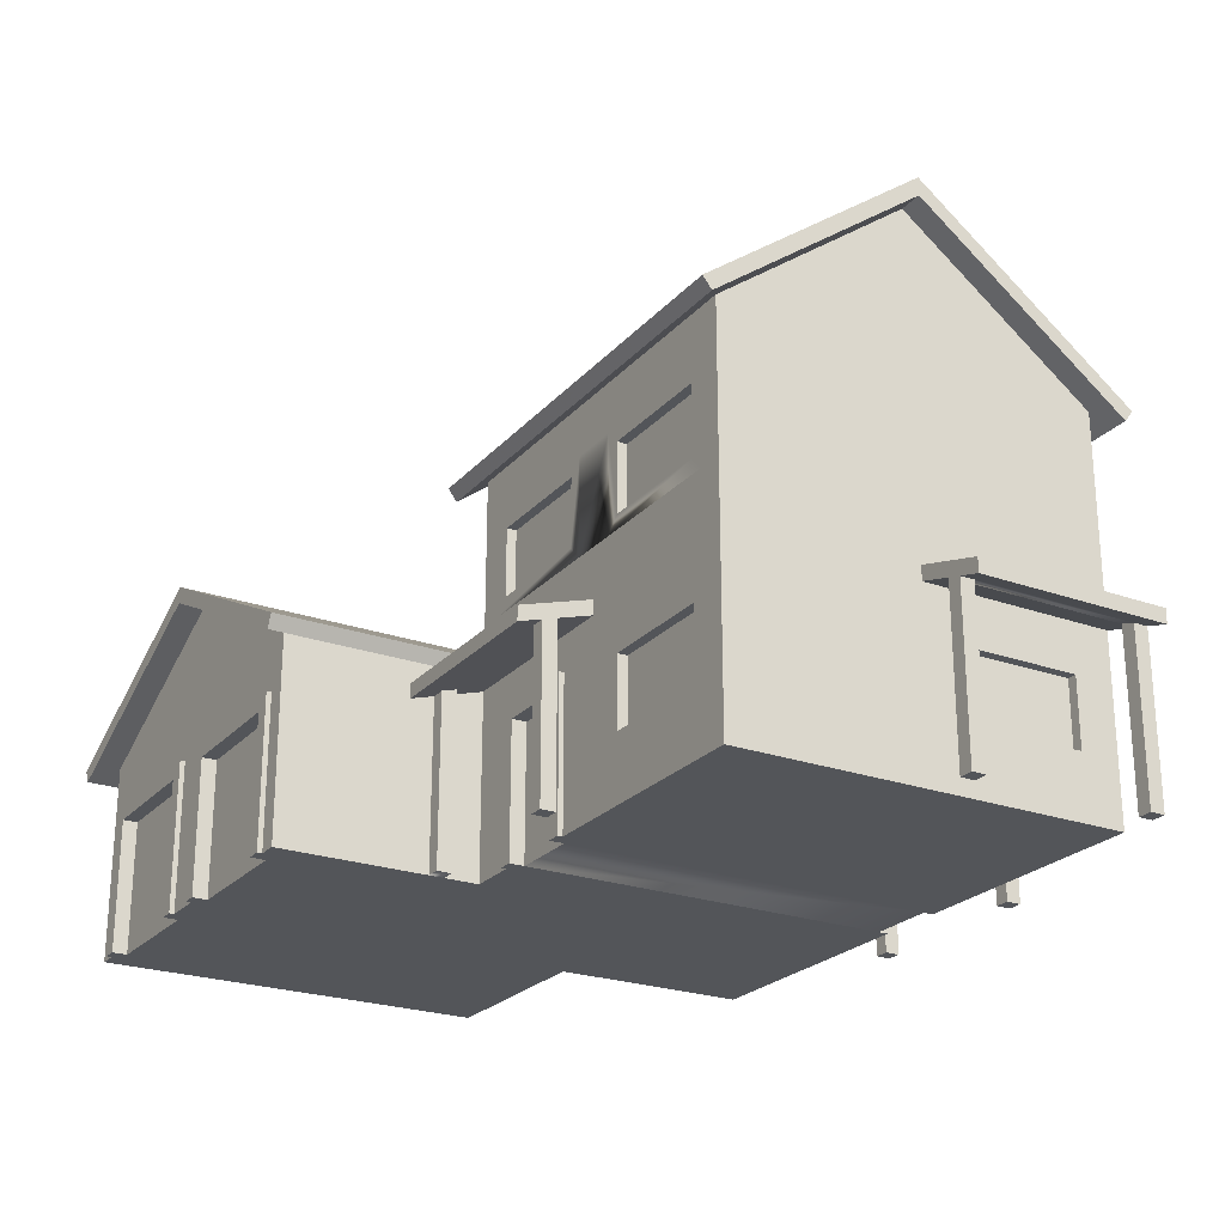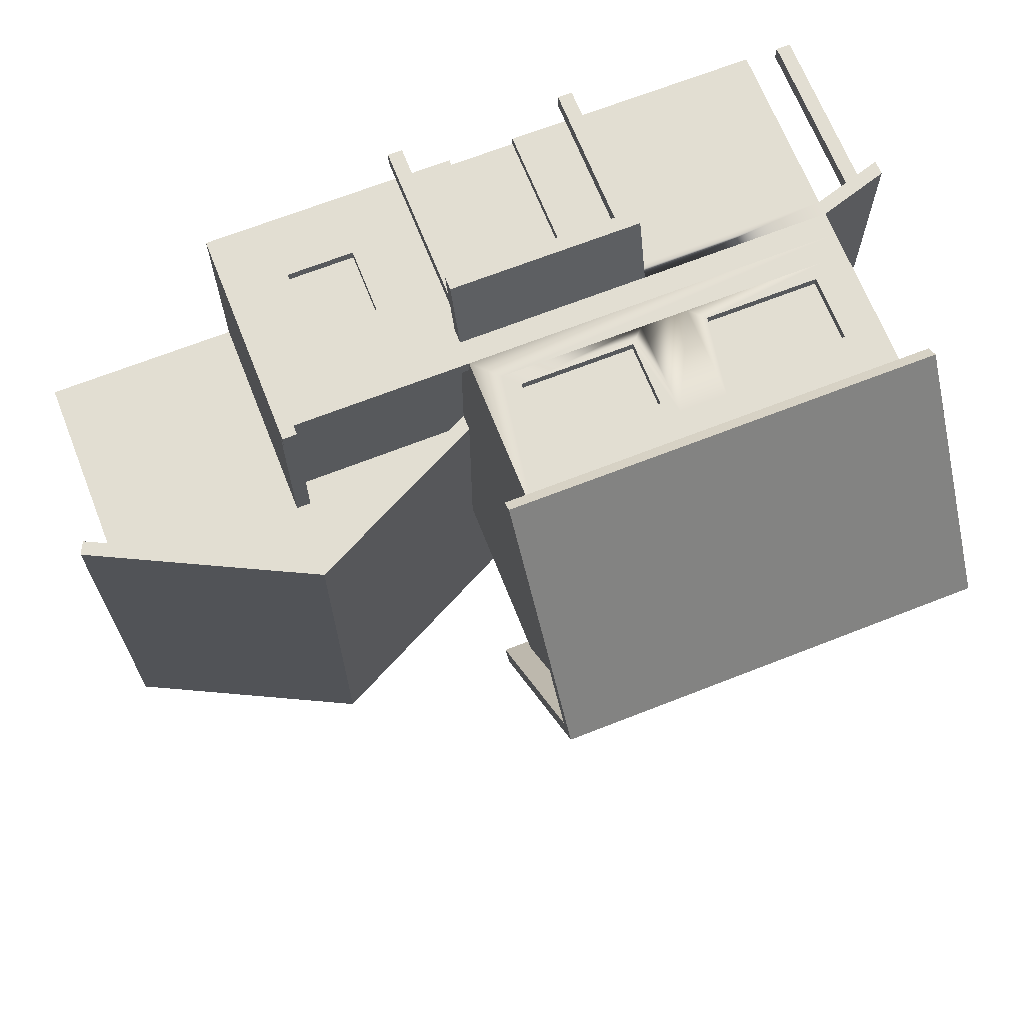
<metadata>
{"format":"obj","ext":"obj","renderer":"f3d","projection":"perspective","resolution":1024,"background":"white","views":[{"elev":-24.1,"azim":-120.7,"up":"+Y"},{"elev":67.8,"azim":158.5,"up":"+Z"}]}
</metadata>
<code>
o house_type10
v 0.4849 0 -0.6489
v 0.4849 0.3 -0.6589
v 0.4849 0 -0.6589
v 0.4849 0.3 -0.6489
v 0.4849 0.05 -0.6489
v 0.7749 0 -0.6289
v 0.7749 0.27 -0.6589
v 0.7749 0 -0.6589
v 0.7749 0.27 -0.6289
v 0.4049 0 -0.6489
v 0.4049 0.05 -0.6489
v 0.8049 0.3 -0.6489
v 0.8049 0 -0.6589
v 0.8049 0.3 -0.6589
v 0.8049 0 -0.6489
v 0.8049 0.05 -0.6489
v 0.5149 0.27 -0.6289
v 0.5149 0 -0.6589
v 0.5149 0.27 -0.6589
v 0.5149 0 -0.6289
v 0.8449 0.05 -0.6489
v 0.8449 0 -0.6489
v 0.8449 0.05 0.1511
v 0.8449 -0 0.1511
v 0.04488 0.05 -0.6489
v 0.08488 0 -0.6489
v 0.04488 0 -0.6489
v 0.08488 0.05 -0.6489
v 0.4049 0.3 -0.6489
v 0.4049 0 -0.6589
v 0.4049 0.3 -0.6589
v 0.08488 0.3 -0.6589
v 0.08488 0 -0.6589
v 0.08488 0.3 -0.6489
v 0.3749 0 -0.6289
v 0.3749 0.27 -0.6589
v 0.3749 0 -0.6589
v 0.3749 0.27 -0.6289
v 0.1149 0.27 -0.6289
v 0.1149 0 -0.6589
v 0.1149 0.27 -0.6589
v 0.1149 0 -0.6289
v 0.04488 0 -0.3489
v 0.04488 0.05 -0.3489
v -0.3551 0 -0.3189
v -0.3251 0 -0.3489
v -0.3251 0 -0.3189
v -0.3551 0 -0.3489
v -0.3251 0.349 -0.3189
v -0.3551 0.349 -0.3189
v 0.04488 0.05 -0.3189
v 0.01488 0 -0.3189
v 0.04488 0 -0.3189
v 0.01488 0.349 -0.3189
v 0.04488 0.349 -0.3189
v 0.01488 0 -0.3489
v 0.01488 0.34 -0.3489
v 0.04488 0.34 -0.3489
v -0.3551 0.34 -0.3489
v -0.3251 0.34 -0.3489
v 0.04488 0 -0.2489
v 0.04488 0.05 -0.2489
v -0.05512 0.3 -0.2489
v -0.05512 0 -0.2589
v -0.05512 0.3 -0.2589
v -0.05512 0 -0.2489
v -0.05512 0.05 -0.2489
v -0.08512 0 -0.2289
v -0.08512 0.27 -0.2589
v -0.08512 0 -0.2589
v -0.08512 0.27 -0.2289
v -0.2551 0.3 -0.2589
v -0.2251 0 -0.2589
v -0.2551 0 -0.2589
v -0.2251 0.27 -0.2589
v -0.2551 0 -0.2489
v -0.2551 0.3 -0.2489
v -0.2551 0.05 -0.2489
v -0.2251 0.27 -0.2289
v -0.2251 0 -0.2289
v 0.4449 -0 0.1511
v 0.4449 0.05 0.1511
v 0.3149 0.13 0.5511
v 0.3149 0.27 0.5311
v 0.3149 0.13 0.5311
v 0.3149 0.27 0.5511
v 0.1749 0.13 0.5511
v 0.1749 0.13 0.5311
v 0.2949 0.15 0.5311
v 0.2949 0.25 0.5311
v 0.1949 0.25 0.5311
v 0.1949 0.15 0.5311
v 0.1749 0.27 0.5311
v 0.3449 0.1 0.5511
v 0.1449 0.1 0.5511
v 0.3449 0.3 0.5511
v 0.1749 0.27 0.5511
v 0.1449 0.3 0.5511
v 0.4449 0.05 0.5511
v 0.4449 -0 0.5511
v 0.04488 0.4 0.5211
v 0.4149 0.4 0.5211
v 0.04488 0.4 0.2011
v 0.04488 0.4 0.1511
v 0.4149 0.4 0.1511
v 0.04488 0.402 0.5211
v 0.4149 0.45 0.5211
v 0.04488 0.45 0.5211
v 0.4149 0.47 0.5211
v 0.4449 0.45 0.5211
v 0.4449 0.47 0.5211
v 0.4149 0.45 0.1511
v 0.4449 0.45 0.1511
v 0.4149 0.45 0.5511
v 0.04488 0.45 0.5511
v 0.4449 0.47 0.5511
v 0.4449 0.4 0.5511
v 0.4449 0.4 0.1511
v 0.4149 0.47 0.5511
v -0.3051 0.5 -0.2489
v -0.2751 0.53 -0.2489
v -0.005123 0.5 -0.2489
v -0.3051 0.7 -0.2489
v -0.2751 0.67 -0.2489
v -0.03512 0.67 -0.2489
v -0.03512 0.53 -0.2489
v -0.005123 0.7 -0.2489
v -0.2751 0.67 -0.2289
v -0.03512 0.67 -0.2289
v -0.2751 0.53 -0.2289
v -0.2551 0.55 -0.2289
v -0.03512 0.53 -0.2289
v -0.2551 0.65 -0.2289
v -0.05512 0.65 -0.2289
v -0.05512 0.55 -0.2289
v -0.2251 0.27 0.5511
v -0.2251 -0 0.5311
v -0.2251 0.27 0.5311
v -0.2251 -0 0.5511
v -0.08512 0.27 0.5311
v -0.08512 0.27 0.5511
v -0.08512 -0 0.5511
v -0.08512 -0 0.5311
v -0.03512 0.53 0.5311
v -0.05512 0.55 0.5311
v -0.2751 0.53 0.5311
v -0.03512 0.67 0.5311
v -0.05512 0.65 0.5311
v -0.2551 0.65 0.5311
v -0.2551 0.55 0.5311
v -0.2751 0.67 0.5311
v -0.005123 0.5 0.5511
v -0.03512 0.53 0.5511
v -0.3051 0.5 0.5511
v -0.005123 0.7 0.5511
v -0.03512 0.67 0.5511
v -0.2751 0.67 0.5511
v -0.2751 0.53 0.5511
v -0.3051 0.7 0.5511
v 0.04488 0.4335 -0.2489
v 0.04488 0.45 -0.2489
v 0.04488 0.4335 0.2011
v -0.6751 0.27 -0.2289
v -0.6751 0.13 -0.2489
v -0.6751 0.27 -0.2489
v -0.6751 0.13 -0.2289
v -0.4351 0.27 -0.2489
v -0.4351 0.27 -0.2289
v -0.7551 0.05 -0.2489
v -0.7551 0 -0.2489
v -0.6551 0.15 -0.2289
v -0.4351 0.13 -0.2289
v -0.6551 0.25 -0.2289
v -0.4551 0.25 -0.2289
v -0.4551 0.15 -0.2289
v -0.7051 0.1 -0.2489
v -0.4051 0.1 -0.2489
v -0.7051 0.3 -0.2489
v -0.4351 0.13 -0.2489
v -0.4051 0.3 -0.2489
v -0.7551 0.45 -0.2489
v -0.3551 0.4 -0.2489
v -0.7551 0.4 -0.2489
v -0.01103 0.4 -0.2489
v -0.01326 0.4045 -0.2489
v -0.6751 0.53 -0.2289
v -0.6551 0.55 -0.2289
v -0.4351 0.53 -0.2289
v -0.6751 0.67 -0.2289
v -0.6551 0.65 -0.2289
v -0.4551 0.65 -0.2289
v -0.4551 0.55 -0.2289
v -0.4351 0.67 -0.2289
v -0.7051 0.5 -0.2489
v -0.6751 0.53 -0.2489
v -0.4051 0.5 -0.2489
v -0.7051 0.7 -0.2489
v -0.6751 0.67 -0.2489
v -0.4351 0.67 -0.2489
v -0.4351 0.53 -0.2489
v -0.4051 0.7 -0.2489
v -0.4851 0.878 -0.1449
v -0.6251 0.902 -0.1629
v -0.6251 0.878 -0.1449
v -0.4851 0.902 -0.1629
v -0.6251 1.03 0.007054
v -0.4851 1.006 0.02505
v -0.6251 1.006 0.02505
v -0.4851 1.03 0.007054
v -0.5051 0.89 -0.1289
v -0.5051 0.9935 0.009054
v -0.6051 0.89 -0.1289
v -0.6051 0.9935 0.009054
v -0.4551 0.884 -0.1869
v -0.6551 0.884 -0.1869
v -0.4551 1.048 0.03105
v -0.6551 1.048 0.03105
v 0.04488 0.34 0.6511
v 0.04488 -0 0.6211
v 0.04488 0.349 0.6211
v 0.04488 -0 0.6511
v 0.01488 0.349 0.6211
v 0.01488 -0 0.6211
v -0.3251 0.34 0.6511
v -0.3551 -0 0.6511
v -0.3251 -0 0.6511
v -0.3551 0.34 0.6511
v 0.01488 -0 0.6511
v 0.01488 0.34 0.6511
v -0.3551 0.349 0.6211
v -0.3551 -0 0.6211
v -0.3251 -0 0.6211
v -0.3251 0.349 0.6211
v -0.7551 -0 0.5511
v -0.05512 0.05 0.5511
v -0.05512 0.3 0.5511
v -0.2551 0.3 0.5511
v -0.2551 0.05 0.5511
v -0.7551 0.05 0.5511
v -0.7351 0.13 0.2311
v -0.7351 0.15 0.2511
v -0.7351 0.27 0.2311
v -0.7351 0.13 0.4711
v -0.7351 0.15 0.4511
v -0.7351 0.25 0.4511
v -0.7351 0.25 0.2511
v -0.7351 0.27 0.4711
v -0.7551 0.1 0.2011
v -0.7551 0.13 0.2311
v -0.7551 0.3 0.2011
v -0.7551 0.1 0.5011
v -0.7551 0.13 0.4711
v -0.7551 0.27 0.4711
v -0.7551 0.27 0.2311
v -0.7551 0.3 0.5011
v -0.7551 0.45 0.5511
v -0.7551 0.4 0.1511
v -0.7551 0.4 0.5511
v -0.6751 0.53 0.5311
v -0.4351 0.53 0.5511
v -0.4351 0.53 0.5311
v -0.6751 0.53 0.5511
v -0.4351 0.67 0.5311
v -0.4351 0.67 0.5511
v -0.4551 0.55 0.5311
v -0.4551 0.65 0.5311
v -0.6551 0.65 0.5311
v -0.6551 0.55 0.5311
v -0.6751 0.67 0.5311
v -0.4051 0.5 0.5511
v -0.7051 0.5 0.5511
v -0.4051 0.7 0.5511
v -0.6751 0.67 0.5511
v -0.7051 0.7 0.5511
v 0.04488 0.4 0.5511
v -0.3551 0.4 0.5511
v -0.8551 -0 0.1811
v -0.8251 -0 0.1511
v -0.8251 -0 0.1811
v -0.8551 -0 0.1511
v -0.8251 0.349 0.1811
v -0.8551 0.34 0.1811
v -0.8251 0.349 0.5511
v -0.8251 -0 0.5211
v -0.8251 0.349 0.5211
v -0.8251 -0 0.5511
v -0.8551 0.34 0.1511
v -0.8551 -0 0.5511
v -0.8551 0.34 0.5211
v -0.8551 -0 0.5211
v -0.8551 0.34 0.5511
v -0.8251 0.349 0.1511
v 0.5649 0.18 -0.6289
v 0.7349 0.18 -0.6289
v 0.5649 0.22 -0.6289
v 0.7349 0.22 -0.6289
v 0.1649 0.18 -0.6289
v 0.3349 0.18 -0.6289
v 0.1649 0.22 -0.6289
v 0.3349 0.22 -0.6289
v -0.1751 0.12 -0.2289
v -0.1751 0.16 -0.2289
v -0.1751 0.18 -0.2289
v -0.1351 0.16 -0.2289
v -0.1751 0.22 -0.2289
v -0.1351 0.22 -0.2289
v -0.1351 0.12 -0.2289
v -0.1351 0.18 -0.2289
v 0.8449 0.4 0.1511
v 0.8449 0.4 -0.6489
v 0.04488 0.4 -0.6489
v 0.4449 0.6 -0.6489
v 0.04488 0.3256 -0.3968
v 0.04488 0.3556 -0.3968
v 0.04488 0.4 -0.2489
v 0.04488 0.37 -0.2489
v 0.4449 0.6 0.1511
v -0.3551 0.37 -0.2489
v -0.7551 0.8 -0.2489
v 0.04488 0.8 -0.2489
v 0.04488 1.1 0.1511
v 0.04488 0.8 0.5511
v 0.04488 0.37 0.5511
v -0.7551 0.37 0.5511
v -0.3551 0.37 0.5511
v -0.7551 0.8 0.5511
v -0.7551 1.1 0.1511
v -0.7551 0.37 0.1511
v 0.903 0.4045 -0.6989
v 0.4449 0.6335 0.2011
v 0.903 0.4045 0.2011
v 0.4449 0.6335 -0.6989
v 0.8896 0.3776 -0.6989
v 0.8896 0.3776 0.2011
v 0.4449 0.6 0.2011
v 0.4449 0.6 -0.6989
v -0.01326 0.4045 -0.6989
v 0.000155 0.3776 -0.6989
v 0.000155 0.3776 -0.3235
v -0.3551 0.3256 -0.3968
v -0.3551 0.3556 -0.3968
v 0.09488 1.137 0.1511
v 0.09488 0.77 -0.2889
v 0.09488 0.794 -0.3069
v 0.09488 1.1 0.1511
v 0.09488 0.794 0.6091
v 0.09488 0.77 0.5911
v -0.8051 0.794 -0.3069
v -0.8051 0.77 -0.2889
v -0.8051 1.137 0.1511
v -0.8051 1.1 0.1511
v -0.3551 0.3556 0.6989
v -0.3551 0.3256 0.6989
v 0.04488 0.3556 0.6989
v 0.04488 0.3256 0.6989
v -0.8051 0.77 0.5911
v -0.8051 0.794 0.6091
v -0.903 0.3256 0.5511
v -0.903 0.3256 0.1511
v -0.903 0.3556 0.1511
v -0.903 0.3556 0.5511
f 1 2 3
f 2 1 4
f 4 1 5
f 6 7 8
f 7 6 9
f 10 5 1
f 5 10 11
f 12 13 14
f 13 12 15
f 15 12 16
f 17 18 19
f 18 17 20
f 17 7 9
f 7 17 19
f 2 12 14
f 12 2 4
f 15 21 22
f 21 15 16
f 2 18 3
f 18 2 19
f 19 2 7
f 14 7 2
f 13 7 14
f 7 13 8
f 23 22 21
f 22 23 24
f 25 26 27
f 26 25 28
f 29 30 31
f 30 29 10
f 10 29 11
f 26 32 33
f 32 26 34
f 34 26 28
f 35 36 37
f 36 35 38
f 39 40 41
f 40 39 42
f 32 29 31
f 29 32 34
f 32 40 33
f 40 32 41
f 41 32 36
f 31 36 32
f 30 36 31
f 36 30 37
f 39 36 38
f 36 39 41
f 43 25 27
f 25 43 44
f 45 46 47
f 46 45 48
f 49 45 47
f 45 49 50
f 51 52 53
f 52 51 54
f 54 51 55
f 56 54 57
f 54 56 52
f 57 43 56
f 43 57 44
f 44 57 58
f 59 46 48
f 46 59 60
f 45 59 48
f 59 45 50
f 49 46 60
f 46 49 47
f 61 51 53
f 51 61 62
f 63 64 65
f 64 63 66
f 66 63 67
f 68 69 70
f 69 68 71
f 72 73 74
f 73 72 75
f 75 72 69
f 65 69 72
f 64 69 65
f 69 64 70
f 76 72 74
f 72 76 77
f 77 76 78
f 79 73 75
f 73 79 80
f 72 63 65
f 63 72 77
f 79 69 71
f 69 79 75
f 66 62 61
f 62 66 67
f 23 81 24
f 81 23 82
f 83 84 85
f 84 83 86
f 85 87 83
f 87 85 88
f 85 89 88
f 89 85 84
f 89 84 90
f 90 84 91
f 92 88 89
f 88 92 93
f 93 92 91
f 93 91 84
f 94 83 95
f 83 94 96
f 83 96 86
f 86 96 97
f 87 95 83
f 95 87 98
f 98 87 97
f 98 97 96
f 97 84 86
f 84 97 93
f 99 81 82
f 81 99 100
f 97 88 93
f 88 97 87
f 101 102 103
f 102 104 103
f 104 102 105
f 106 102 101
f 102 106 107
f 107 106 108
f 109 110 107
f 110 109 111
f 112 110 113
f 110 112 107
f 108 114 107
f 114 108 115
f 116 110 111
f 110 116 117
f 117 113 110
f 113 117 118
f 105 107 112
f 107 105 102
f 114 109 107
f 109 114 119
f 109 116 111
f 116 109 119
f 120 121 122
f 121 120 123
f 121 123 124
f 124 123 125
f 126 122 121
f 122 126 127
f 127 126 125
f 127 125 123
f 128 125 129
f 125 128 124
f 128 121 124
f 121 128 130
f 130 131 132
f 131 130 128
f 131 128 133
f 133 128 134
f 135 132 131
f 132 135 129
f 129 135 134
f 129 134 128
f 132 125 126
f 125 132 129
f 121 132 126
f 132 121 130
f 136 137 138
f 137 136 139
f 136 140 141
f 140 136 138
f 142 140 143
f 140 142 141
f 144 145 146
f 145 144 147
f 145 147 148
f 148 147 149
f 150 146 145
f 146 150 151
f 151 150 149
f 151 149 147
f 152 153 154
f 153 152 155
f 153 155 156
f 156 155 157
f 158 154 153
f 154 158 159
f 159 158 157
f 159 157 155
f 156 151 147
f 151 156 157
f 153 147 144
f 147 153 156
f 146 153 144
f 153 146 158
f 157 146 151
f 146 157 158
f 108 160 161
f 160 108 162
f 162 108 103
f 103 108 101
f 101 108 106
f 163 164 165
f 164 163 166
f 163 167 168
f 167 163 165
f 169 76 170
f 76 169 78
f 166 171 172
f 171 166 163
f 171 163 173
f 173 163 174
f 175 172 171
f 172 175 168
f 168 175 174
f 168 174 163
f 176 164 177
f 164 176 178
f 164 178 165
f 165 178 167
f 179 177 164
f 177 179 180
f 180 179 167
f 180 167 178
f 172 167 179
f 167 172 168
f 164 172 179
f 172 164 166
f 181 182 183
f 182 181 184
f 184 181 185
f 185 181 160
f 160 181 161
f 186 187 188
f 187 186 189
f 187 189 190
f 190 189 191
f 192 188 187
f 188 192 193
f 193 192 191
f 193 191 189
f 194 195 196
f 195 194 197
f 195 197 198
f 198 197 199
f 200 196 195
f 196 200 201
f 201 200 199
f 201 199 197
f 188 199 200
f 199 188 193
f 189 199 193
f 199 189 198
f 195 188 200
f 188 195 186
f 189 195 198
f 195 189 186
f 202 203 204
f 203 202 205
f 206 207 208
f 207 206 209
f 206 204 203
f 204 206 208
f 202 210 211
f 210 202 204
f 210 204 212
f 212 204 213
f 211 207 202
f 207 211 208
f 208 211 213
f 208 213 204
f 202 209 205
f 209 202 207
f 214 205 209
f 205 214 215
f 205 215 203
f 203 215 206
f 209 216 214
f 216 209 217
f 217 209 206
f 217 206 215
f 218 219 220
f 219 218 221
f 222 219 223
f 219 222 220
f 224 225 226
f 225 224 227
f 218 228 221
f 228 218 229
f 225 230 231
f 230 225 227
f 225 232 226
f 232 225 231
f 228 219 221
f 219 228 223
f 230 232 231
f 232 230 233
f 228 222 223
f 222 228 229
f 224 232 233
f 232 224 226
f 81 22 24
f 22 81 15
f 15 81 13
f 13 81 6
f 6 81 20
f 20 81 18
f 18 81 1
f 1 81 10
f 81 142 10
f 142 81 100
f 10 142 30
f 30 142 35
f 35 142 42
f 42 142 40
f 40 142 61
f 40 61 26
f 26 61 53
f 61 142 66
f 66 142 64
f 64 142 143
f 64 143 70
f 70 143 68
f 137 68 143
f 68 137 80
f 137 234 80
f 234 137 139
f 80 234 73
f 73 234 76
f 76 234 170
f 74 73 76
f 53 27 26
f 27 53 43
f 52 43 53
f 43 52 56
f 33 40 26
f 37 30 35
f 3 18 1
f 8 13 6
f 99 142 100
f 142 99 235
f 142 235 141
f 141 235 236
f 141 236 136
f 237 136 236
f 238 136 237
f 136 238 139
f 239 139 238
f 139 239 234
f 234 169 170
f 169 234 239
f 240 241 242
f 241 240 243
f 241 243 244
f 244 243 245
f 246 242 241
f 242 246 247
f 247 246 245
f 247 245 243
f 248 249 250
f 249 248 251
f 249 251 252
f 252 251 253
f 254 250 249
f 250 254 255
f 255 254 253
f 255 253 251
f 242 249 240
f 249 242 254
f 240 252 243
f 252 240 249
f 253 243 252
f 243 253 247
f 253 242 247
f 242 253 254
f 183 256 181
f 256 183 257
f 256 257 258
f 259 260 261
f 260 259 262
f 260 263 261
f 263 260 264
f 261 265 259
f 265 261 263
f 265 263 266
f 266 263 267
f 268 259 265
f 259 268 269
f 269 268 267
f 269 267 263
f 270 260 271
f 260 270 272
f 260 272 264
f 264 272 273
f 262 271 260
f 271 262 274
f 274 262 273
f 274 273 272
f 273 259 269
f 259 273 262
f 264 269 263
f 269 264 273
f 117 114 275
f 114 117 116
f 114 116 119
f 256 275 114
f 258 275 256
f 275 258 276
f 256 114 115
f 277 278 279
f 278 277 280
f 281 277 279
f 277 281 282
f 283 284 285
f 284 283 286
f 280 282 287
f 282 280 277
f 288 289 290
f 289 288 291
f 288 284 286
f 284 288 290
f 283 288 286
f 288 283 291
f 281 278 292
f 278 281 279
f 289 284 290
f 284 289 285
f 287 278 280
f 278 287 292
f 20 293 6
f 293 20 17
f 6 293 294
f 293 17 295
f 294 9 6
f 9 295 17
f 9 294 296
f 9 296 295
f 42 297 35
f 297 42 39
f 35 297 298
f 297 39 299
f 298 38 35
f 38 299 39
f 38 298 300
f 38 300 299
f 80 301 68
f 301 80 79
f 301 79 302
f 302 79 303
f 302 303 304
f 303 79 305
f 305 79 306
f 307 68 301
f 68 307 71
f 71 307 304
f 71 306 79
f 71 304 308
f 308 304 303
f 71 308 306
f 140 137 143
f 137 140 138
f 309 21 310
f 21 309 23
f 311 28 25
f 28 311 34
f 34 311 29
f 29 311 4
f 4 311 12
f 12 21 16
f 21 12 310
f 310 12 311
f 310 311 312
f 29 5 11
f 5 29 4
f 44 311 25
f 311 44 313
f 313 44 58
f 311 314 315
f 314 311 313
f 51 316 55
f 316 51 62
f 118 99 82
f 99 118 117
f 309 82 23
f 82 309 118
f 118 309 113
f 113 309 317
f 113 317 112
f 104 112 317
f 112 104 105
f 169 176 78
f 176 169 183
f 176 183 178
f 178 183 180
f 180 183 77
f 77 183 63
f 77 177 180
f 78 177 77
f 63 183 318
f 318 183 182
f 63 62 67
f 316 63 318
f 62 63 316
f 177 78 176
f 181 194 161
f 194 181 319
f 194 319 197
f 197 319 201
f 201 319 123
f 123 319 127
f 161 122 320
f 122 161 194
f 122 194 196
f 122 196 120
f 320 122 127
f 320 127 319
f 201 120 196
f 120 201 123
f 321 161 320
f 161 321 108
f 108 321 322
f 108 322 115
f 99 94 235
f 94 99 117
f 94 117 96
f 323 117 275
f 96 117 98
f 98 117 236
f 236 117 237
f 237 117 323
f 237 239 238
f 239 237 324
f 324 237 323
f 324 323 325
f 324 325 276
f 324 276 258
f 235 95 236
f 95 235 94
f 236 95 98
f 115 152 256
f 152 115 322
f 152 322 155
f 155 322 159
f 159 322 272
f 272 322 274
f 256 271 326
f 271 256 152
f 271 152 154
f 271 154 270
f 326 271 274
f 326 274 322
f 159 270 154
f 270 159 272
f 256 319 181
f 319 256 327
f 327 256 326
f 169 248 183
f 248 169 239
f 183 248 328
f 183 328 257
f 248 239 251
f 251 239 255
f 255 239 324
f 328 250 324
f 250 328 248
f 324 250 255
f 293 296 294
f 296 293 295
f 297 300 298
f 300 297 299
f 305 308 303
f 308 305 306
f 302 307 301
f 307 302 304
f 90 92 89
f 92 90 91
f 133 135 131
f 135 133 134
f 148 150 145
f 150 148 149
f 173 175 171
f 175 173 174
f 190 192 187
f 192 190 191
f 210 213 211
f 213 210 212
f 244 246 241
f 246 244 245
f 266 268 265
f 268 266 267
f 329 330 331
f 330 329 332
f 331 333 329
f 333 331 334
f 334 309 333
f 309 334 335
f 309 335 317
f 310 333 309
f 333 310 336
f 336 310 312
f 337 336 338
f 336 337 332
f 329 336 332
f 336 329 333
f 339 311 315
f 338 311 339
f 336 311 338
f 311 336 312
f 318 55 316
f 55 318 54
f 54 318 57
f 57 318 49
f 49 318 50
f 60 57 49
f 340 57 60
f 313 57 340
f 57 313 58
f 340 60 59
f 59 341 340
f 341 59 182
f 182 59 50
f 182 50 318
f 341 313 340
f 313 341 314
f 314 339 315
f 339 314 341
f 339 341 184
f 184 341 182
f 103 317 335
f 317 103 104
f 339 337 338
f 337 339 185
f 185 339 184
f 331 335 334
f 335 331 330
f 162 335 330
f 335 162 103
f 337 160 332
f 160 337 185
f 162 332 160
f 332 162 330
f 342 343 344
f 343 342 345
f 345 342 346
f 345 346 347
f 348 343 349
f 343 348 344
f 344 214 342
f 214 344 348
f 342 214 216
f 214 348 215
f 215 348 217
f 216 350 342
f 350 216 217
f 350 217 348
f 321 343 345
f 343 321 320
f 343 320 349
f 349 320 319
f 349 319 327
f 349 327 351
f 325 352 276
f 352 325 230
f 352 230 227
f 352 227 353
f 354 323 275
f 323 354 220
f 220 354 218
f 218 354 355
f 353 218 355
f 218 353 229
f 229 353 222
f 222 353 224
f 224 353 227
f 233 222 224
f 325 222 233
f 323 222 325
f 222 323 220
f 325 233 230
f 354 353 355
f 353 354 352
f 275 352 354
f 352 275 276
f 346 356 347
f 356 346 357
f 350 346 342
f 346 350 357
f 349 350 348
f 350 349 351
f 350 351 356
f 350 356 357
f 347 321 345
f 321 347 322
f 322 347 356
f 322 356 326
f 326 356 351
f 351 327 326
f 358 289 291
f 289 358 282
f 359 282 358
f 282 359 287
f 281 289 282
f 281 285 289
f 292 285 281
f 328 285 292
f 328 283 285
f 283 328 324
f 360 287 359
f 287 360 292
f 292 360 328
f 328 360 257
f 291 361 358
f 361 291 283
f 361 283 324
f 361 324 258
f 358 360 359
f 360 358 361
f 257 361 258
f 361 257 360

</code>
